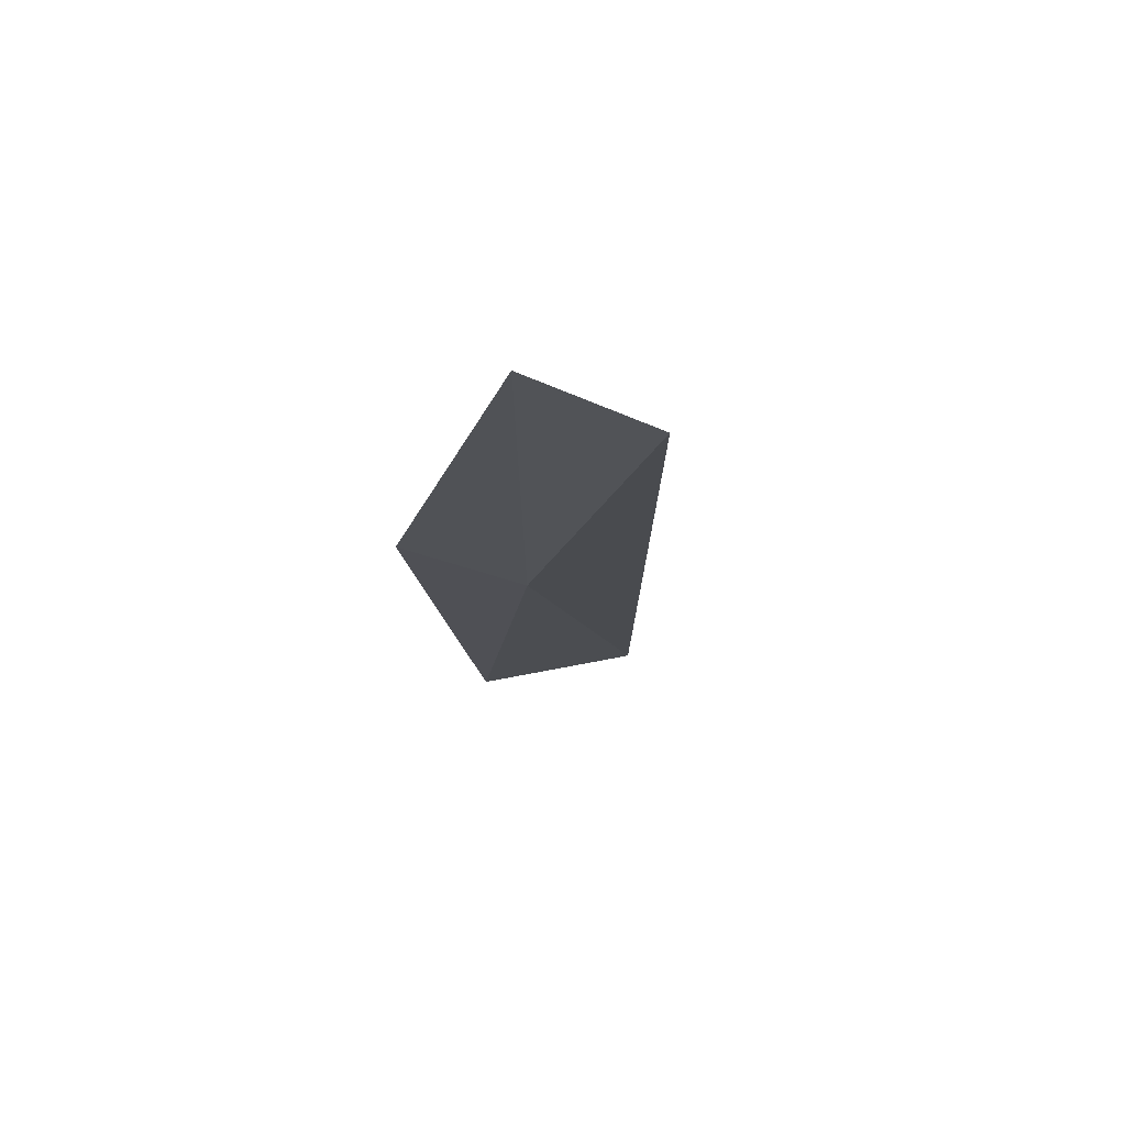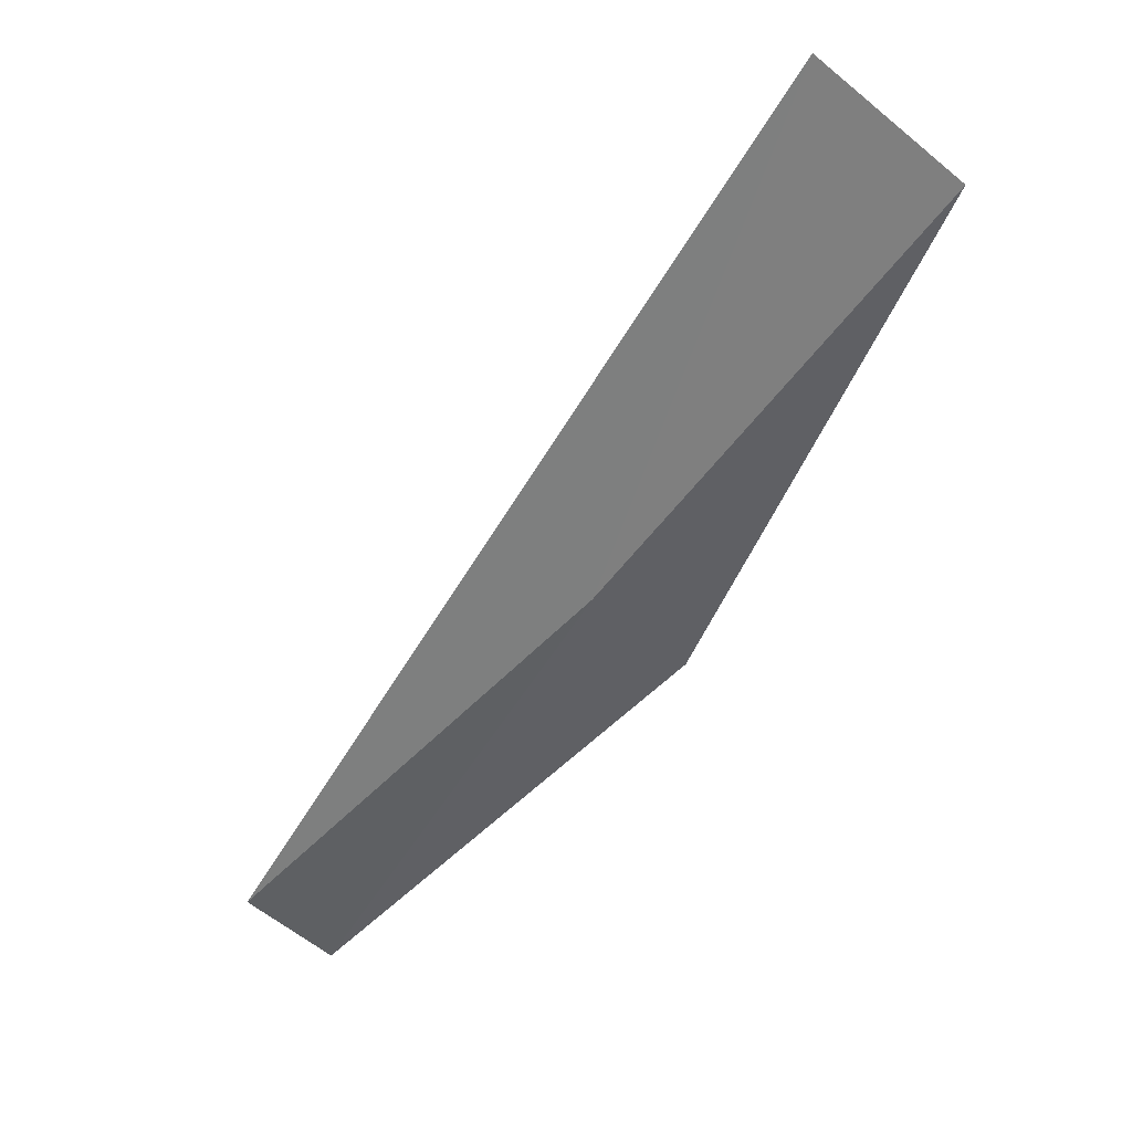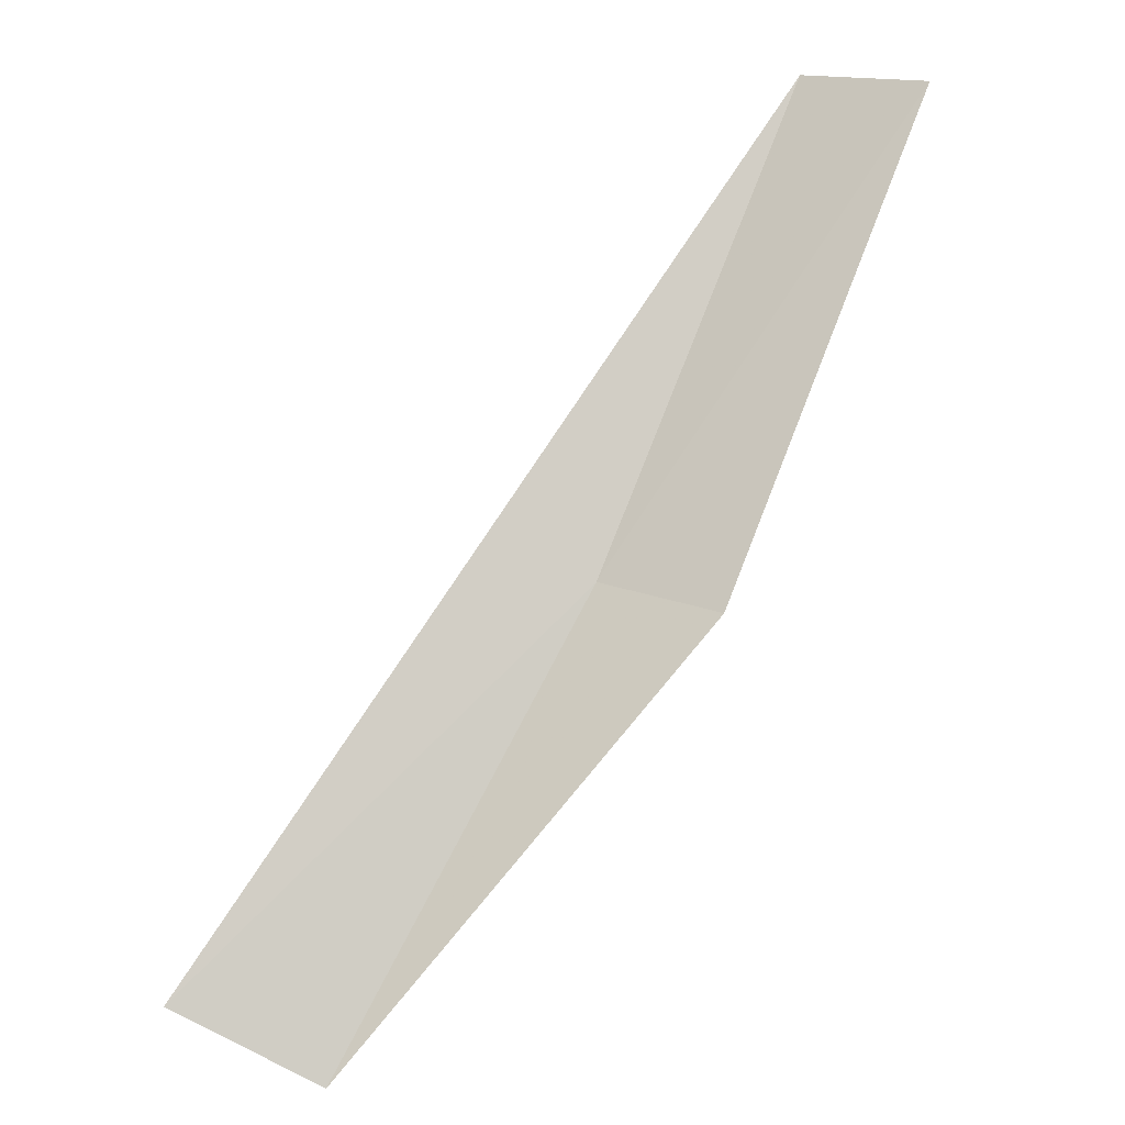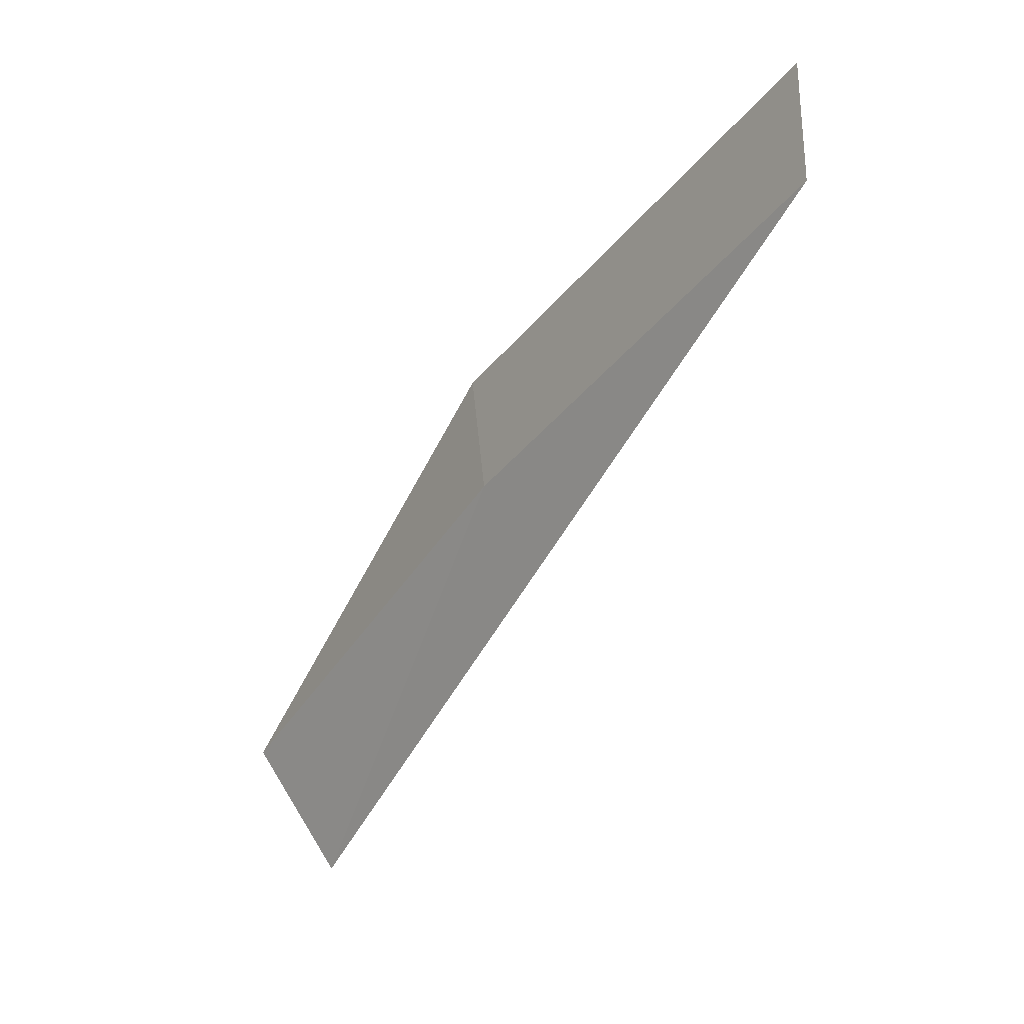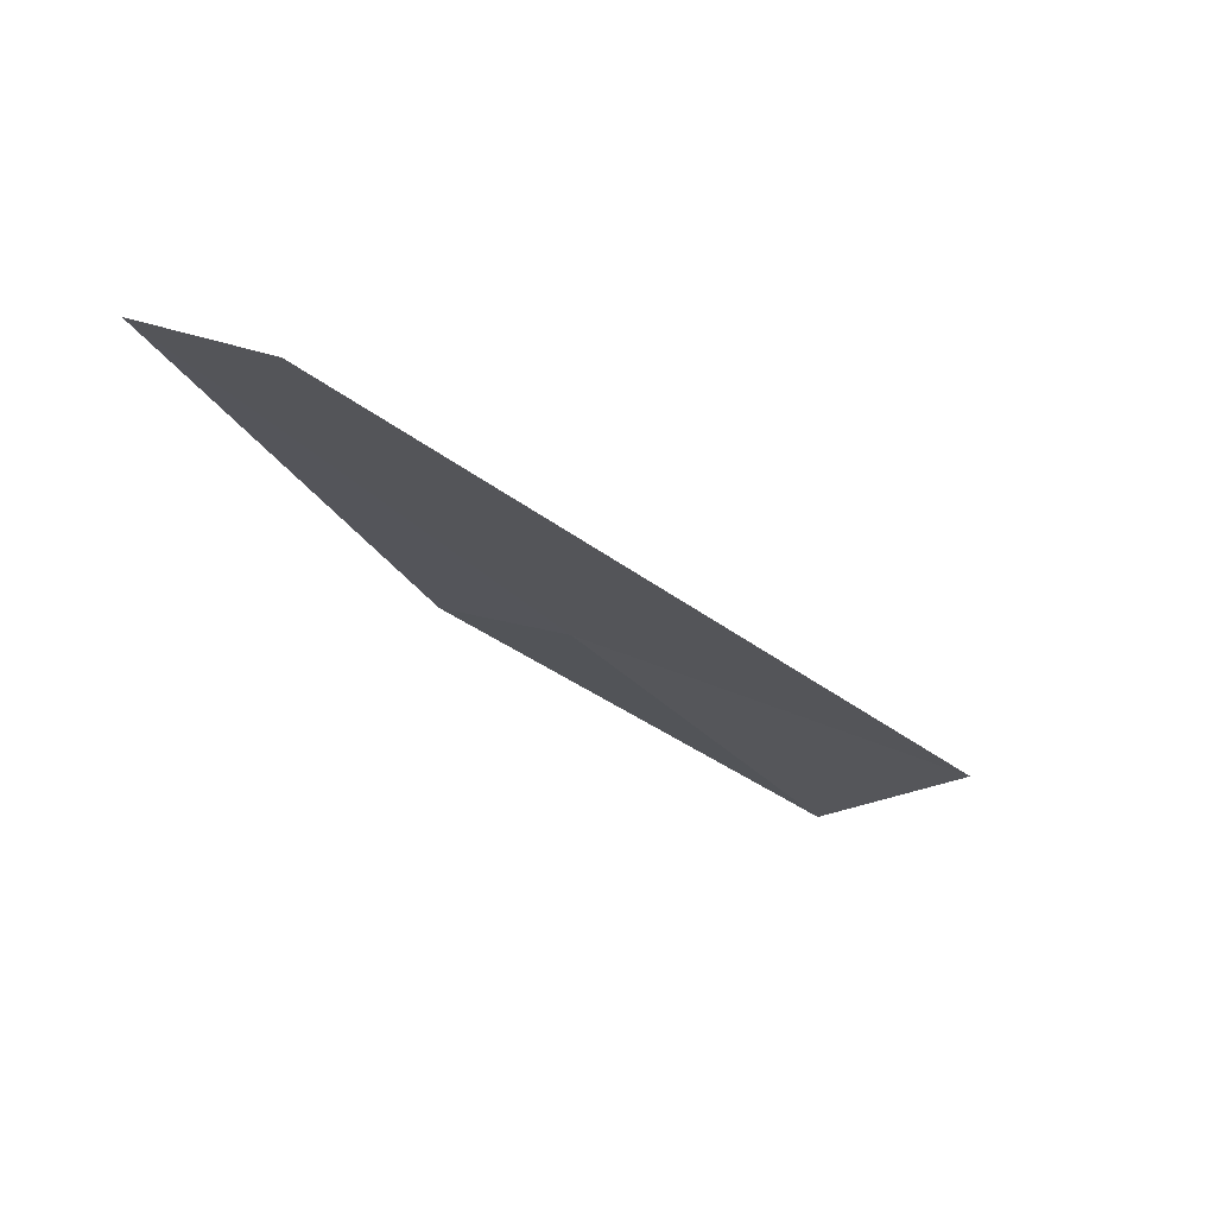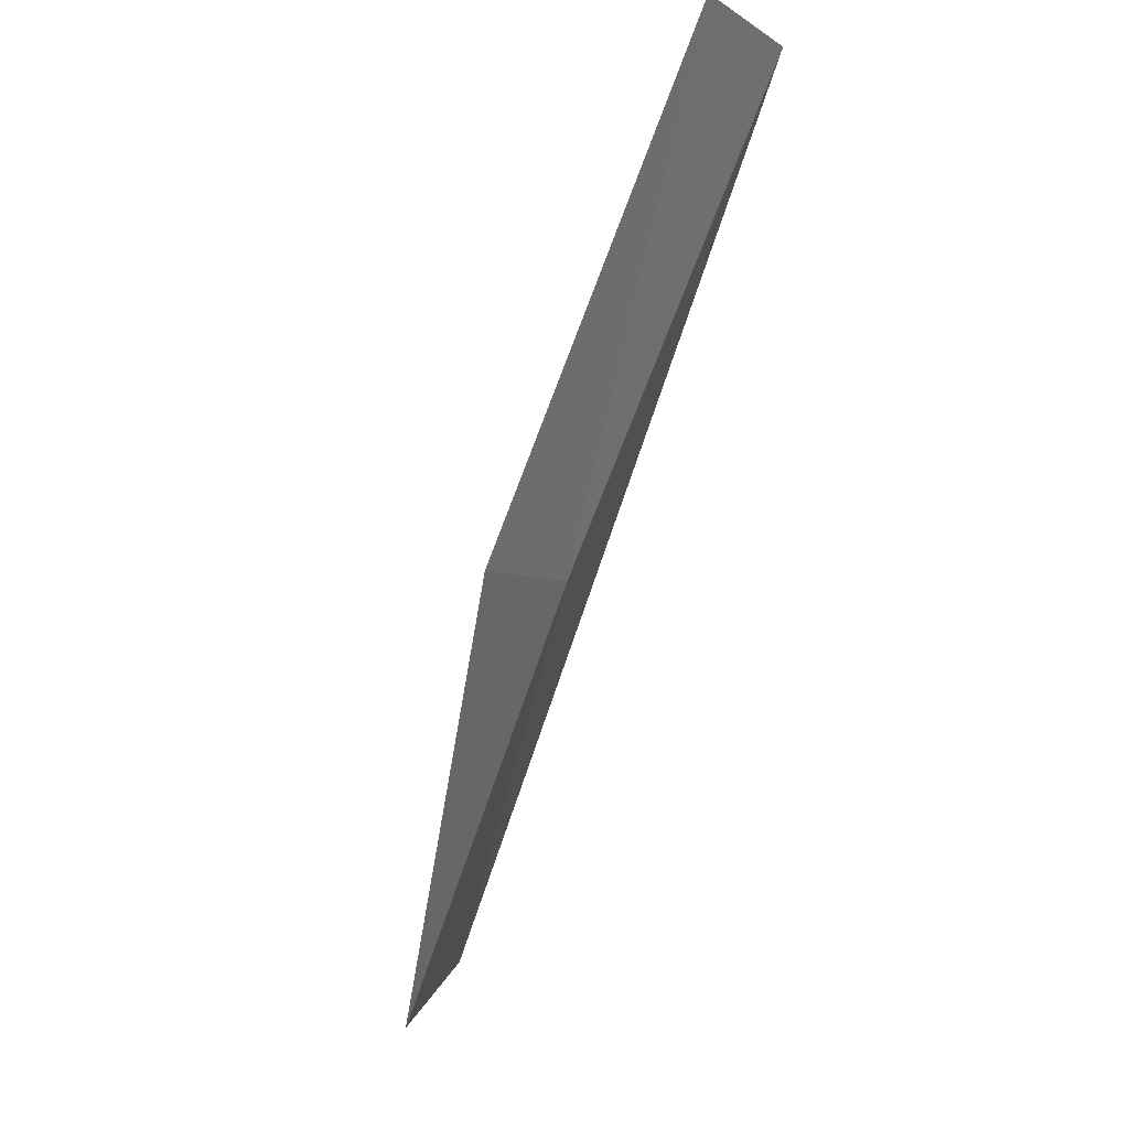
<metadata>
{"format":"obj","ext":"obj","renderer":"f3d","projection":"perspective","resolution":1024,"background":"white","views":[{"elev":-3.0,"azim":-142.2,"up":"+Z"},{"elev":-63.9,"azim":8.2,"up":"+Z"},{"elev":71.2,"azim":72.1,"up":"+Z"},{"elev":11.7,"azim":-123.5,"up":"+Y"},{"elev":-13.3,"azim":-108.1,"up":"+Z"},{"elev":64.5,"azim":130.1,"up":"+Y"}]}
</metadata>
<code>
v 14.75 19.15 5.208
v 16.41 17.41 4.809
v 15.9 16.86 4.948
v 15.1 19.6 5.366
v 12.88 20.71 5.62
v 13.18 21.19 5.806
f 1 2 4
f 1 4 6
f 1 6 5
f 1 3 2
f 1 5 3

</code>
